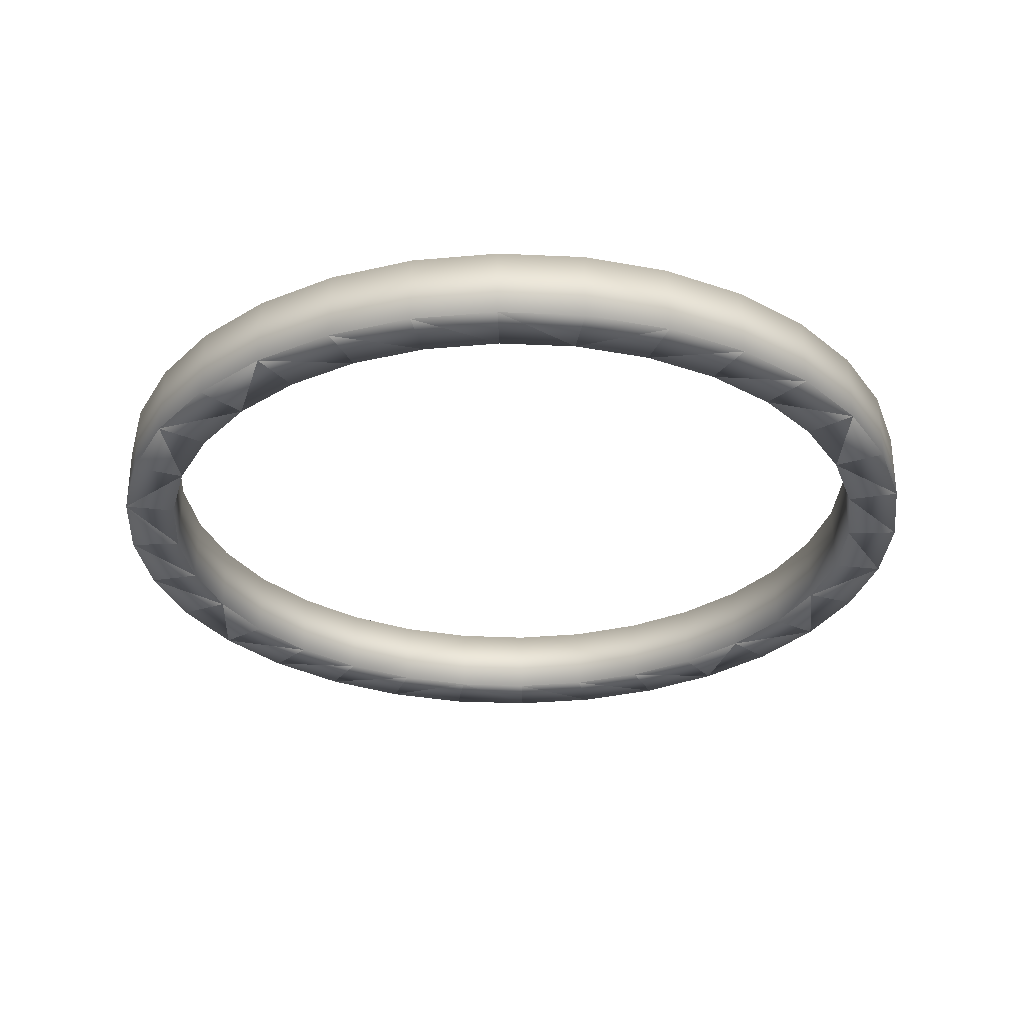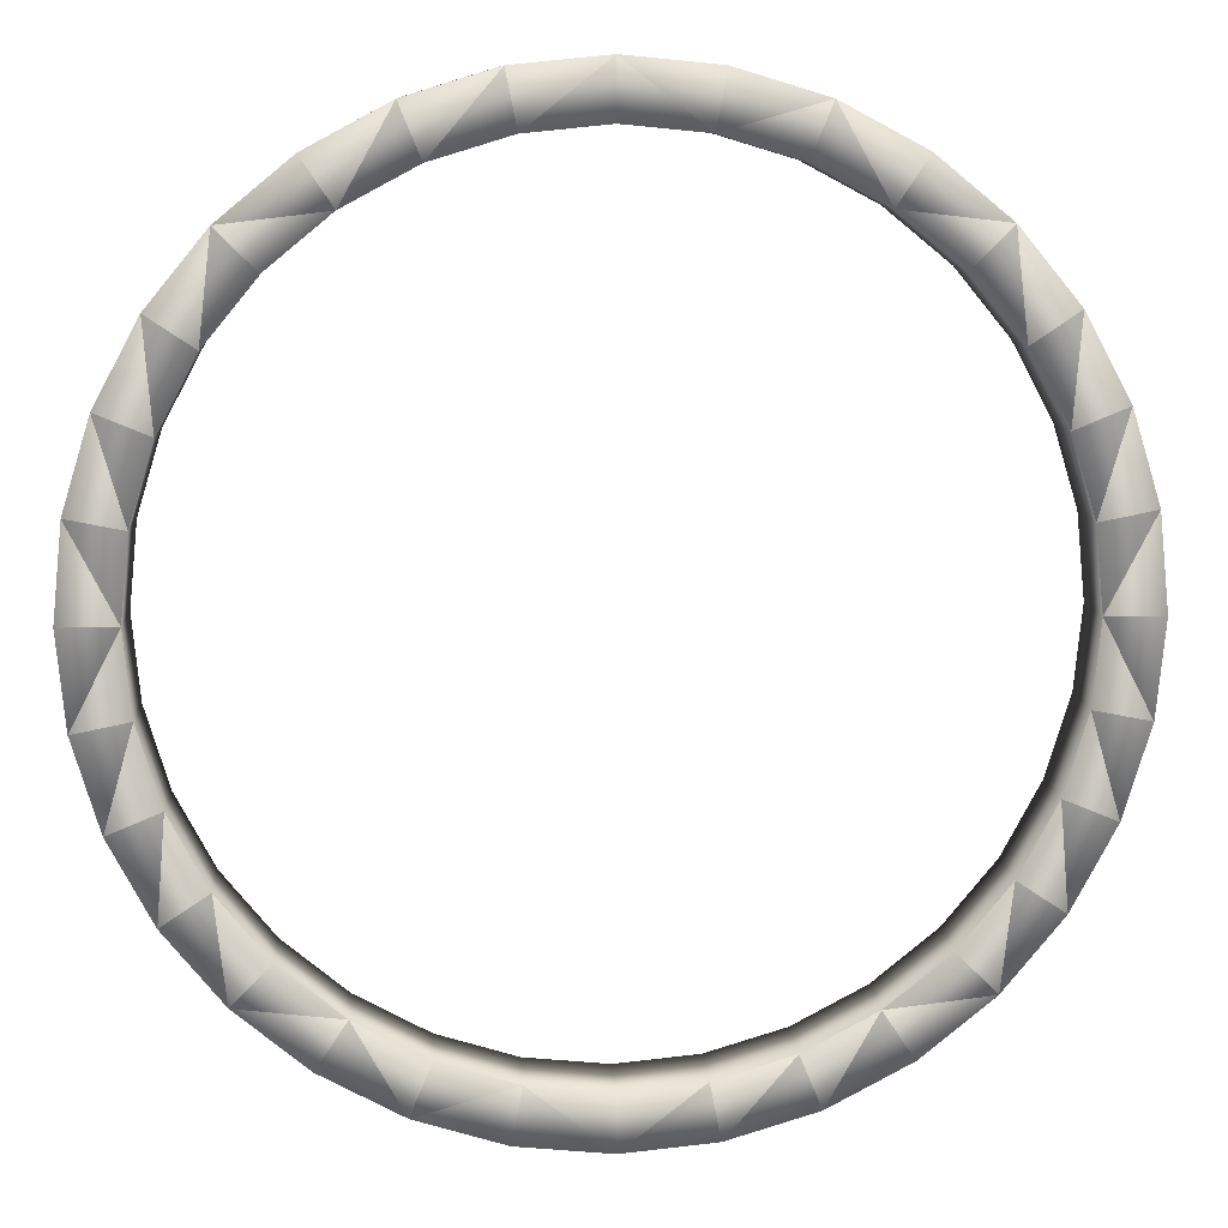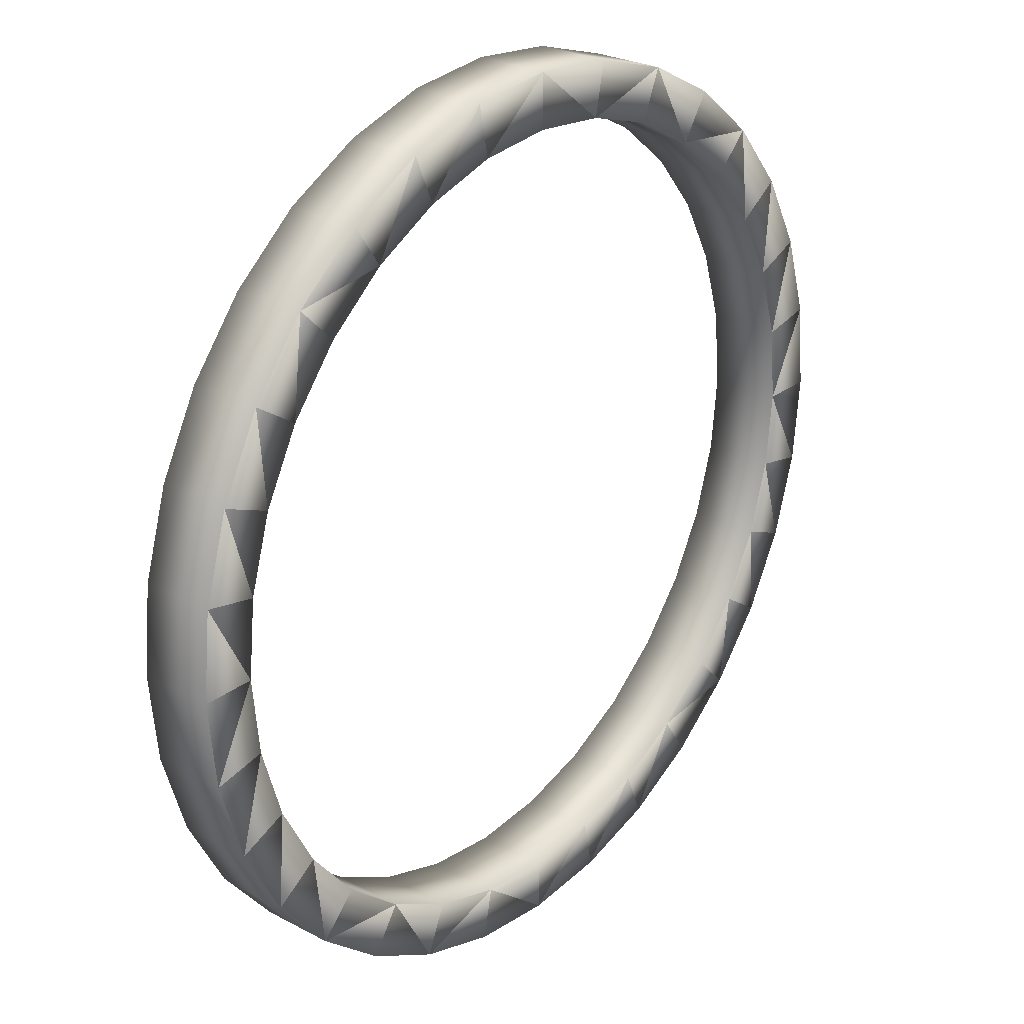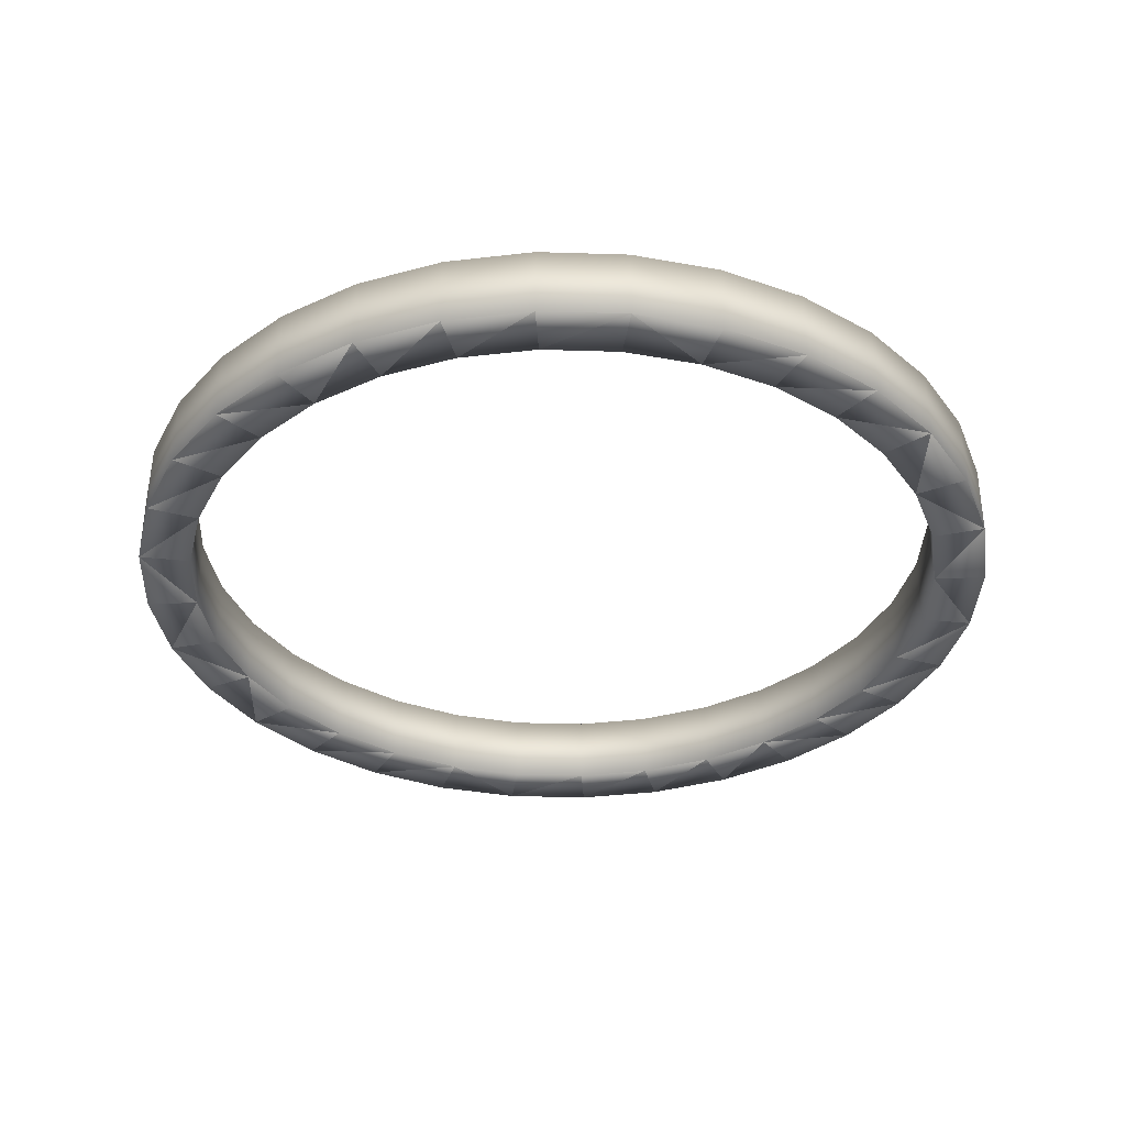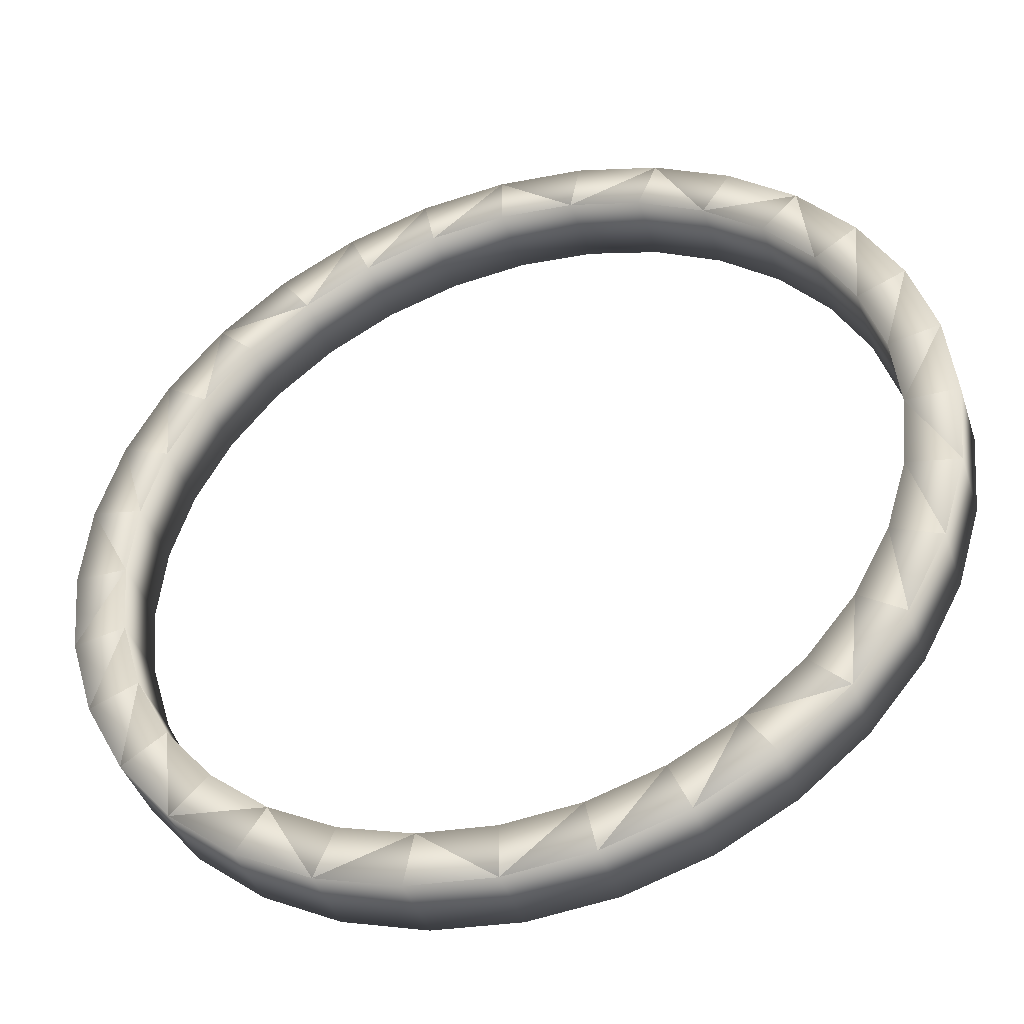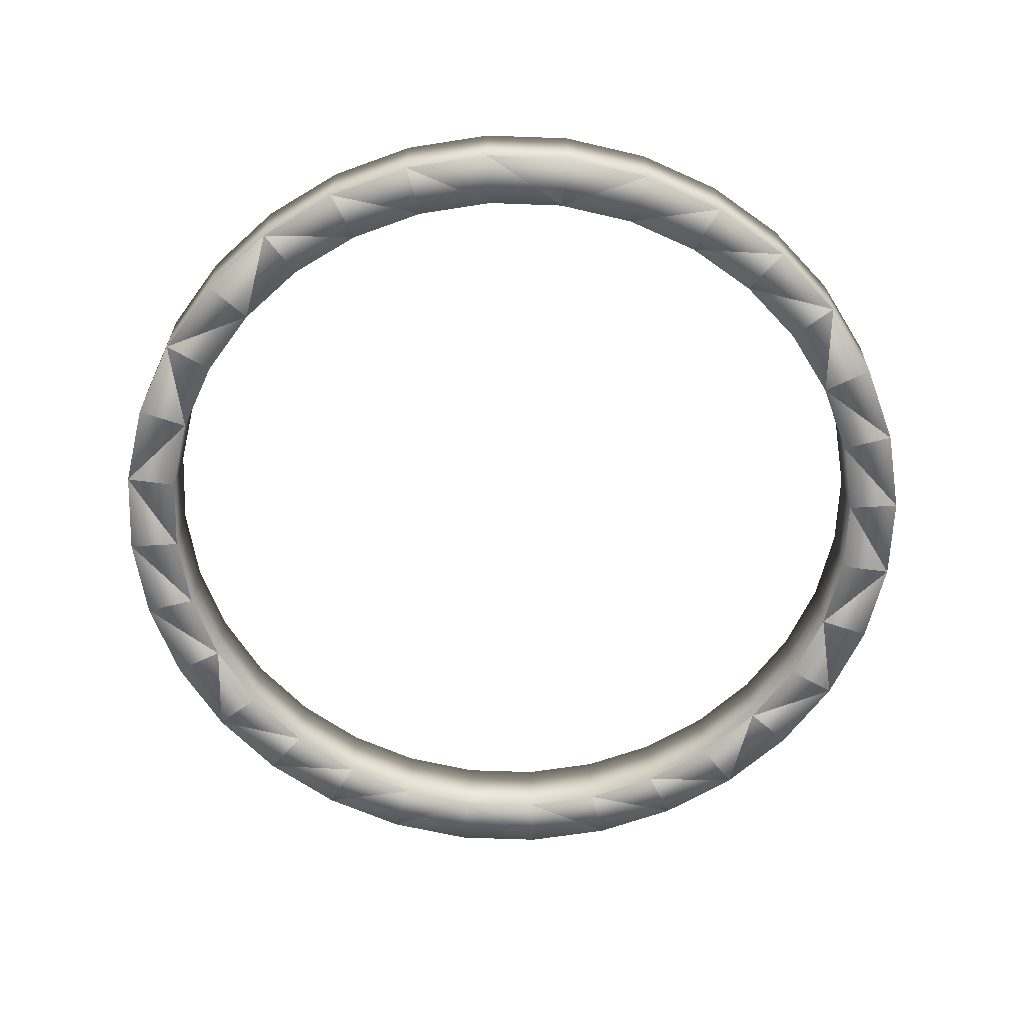
<metadata>
{"format":"obj","ext":"obj","renderer":"f3d","projection":"perspective","resolution":1024,"background":"white","views":[{"elev":-30.8,"azim":-99.4,"up":"+Z"},{"elev":10.1,"azim":176.6,"up":"+Y"},{"elev":26.3,"azim":129.8,"up":"+Y"},{"elev":-35.3,"azim":-53.0,"up":"+Z"},{"elev":-42.1,"azim":-162.2,"up":"+Y"},{"elev":-63.1,"azim":82.2,"up":"+Z"}]}
</metadata>
<code>
o Object003.001
v -5.663 186.5 -43.26
v -5.651 186.5 -43.26
v -5.747 186.6 -43.26
v -5.747 186.5 -43.26
v -5.581 186.5 -43.26
v -5.559 186.5 -43.26
v -5.507 186.4 -43.26
v -5.474 186.5 -43.26
v -5.441 186.4 -43.26
v -5.4 186.4 -43.26
v -5.387 186.3 -43.26
v -5.338 186.3 -43.26
v -5.347 186.2 -43.26
v -5.293 186.3 -43.26
v -5.323 186.1 -43.26
v -5.265 186.2 -43.26
v -5.314 186.1 -43.26
v -5.256 186.1 -43.26
v -5.323 186 -43.26
v -5.265 186 -43.26
v -5.347 185.9 -43.26
v -5.293 185.9 -43.26
v -5.387 185.8 -43.26
v -5.338 185.8 -43.26
v -5.441 185.8 -43.26
v -5.4 185.7 -43.26
v -5.507 185.7 -43.26
v -5.474 185.7 -43.26
v -5.581 185.7 -43.26
v -5.559 185.6 -43.26
v -5.663 185.6 -43.26
v -5.651 185.6 -43.26
v -5.747 185.6 -43.26
v -5.747 185.6 -43.26
v -5.832 185.6 -43.26
v -5.843 185.6 -43.26
v -5.913 185.7 -43.26
v -5.935 185.6 -43.26
v -5.988 185.7 -43.26
v -6.02 185.7 -43.26
v -6.053 185.8 -43.26
v -6.095 185.7 -43.26
v -6.107 185.8 -43.26
v -6.156 185.8 -43.26
v -6.147 185.9 -43.26
v -6.201 185.9 -43.26
v -6.172 186 -43.26
v -6.229 186 -43.26
v -6.18 186.1 -43.26
v -6.239 186.1 -43.26
v -6.172 186.1 -43.26
v -6.229 186.2 -43.26
v -6.147 186.2 -43.26
v -6.201 186.3 -43.26
v -6.107 186.3 -43.26
v -6.156 186.3 -43.26
v -6.053 186.4 -43.26
v -6.095 186.4 -43.26
v -5.988 186.4 -43.26
v -6.02 186.5 -43.26
v -5.913 186.5 -43.26
v -5.935 186.5 -43.26
v -5.832 186.5 -43.26
v -5.843 186.5 -43.26
v -5.747 186.6 -43.34
v -5.651 186.5 -43.34
v -5.663 186.5 -43.34
v -5.747 186.5 -43.34
v -5.559 186.5 -43.34
v -5.581 186.5 -43.34
v -5.474 186.5 -43.34
v -5.507 186.4 -43.34
v -5.4 186.4 -43.34
v -5.441 186.4 -43.34
v -5.338 186.3 -43.34
v -5.387 186.3 -43.34
v -5.293 186.3 -43.34
v -5.347 186.2 -43.34
v -5.265 186.2 -43.34
v -5.323 186.1 -43.34
v -5.256 186.1 -43.34
v -5.314 186.1 -43.34
v -5.265 186 -43.34
v -5.323 186 -43.34
v -5.293 185.9 -43.34
v -5.347 185.9 -43.34
v -5.338 185.8 -43.34
v -5.387 185.8 -43.34
v -5.4 185.7 -43.34
v -5.441 185.8 -43.34
v -5.474 185.7 -43.34
v -5.507 185.7 -43.34
v -5.559 185.6 -43.34
v -5.581 185.7 -43.34
v -5.651 185.6 -43.34
v -5.663 185.6 -43.34
v -5.747 185.6 -43.34
v -5.747 185.6 -43.34
v -5.843 185.6 -43.34
v -5.832 185.6 -43.34
v -5.935 185.6 -43.34
v -5.913 185.7 -43.34
v -6.02 185.7 -43.34
v -5.988 185.7 -43.34
v -6.095 185.7 -43.34
v -6.053 185.8 -43.34
v -6.156 185.8 -43.34
v -6.107 185.8 -43.34
v -6.201 185.9 -43.34
v -6.147 185.9 -43.34
v -6.229 186 -43.34
v -6.172 186 -43.34
v -6.239 186.1 -43.34
v -6.18 186.1 -43.34
v -6.229 186.2 -43.34
v -6.172 186.1 -43.34
v -6.201 186.3 -43.34
v -6.147 186.2 -43.34
v -6.156 186.3 -43.34
v -6.107 186.3 -43.34
v -6.095 186.4 -43.34
v -6.053 186.4 -43.34
v -6.02 186.5 -43.34
v -5.988 186.4 -43.34
v -5.935 186.5 -43.34
v -5.913 186.5 -43.34
v -5.843 186.5 -43.34
v -5.832 186.5 -43.34
f 1 3 4
f 5 2 1
f 7 6 5
f 10 7 9
f 11 10 9
f 13 12 11
f 15 14 13
f 17 16 15
f 20 17 19
f 22 19 21
f 24 21 23
f 26 23 25
f 27 26 25
f 30 27 29
f 31 30 29
f 34 31 33
f 35 34 33
f 37 36 35
f 39 38 37
f 42 39 41
f 43 42 41
f 45 44 43
f 47 46 45
f 49 48 47
f 52 49 51
f 54 51 53
f 56 53 55
f 58 55 57
f 59 58 57
f 62 59 61
f 63 62 61
f 3 63 4
f 65 67 68
f 66 70 67
f 69 72 70
f 73 72 71
f 73 76 74
f 75 78 76
f 77 80 78
f 79 82 80
f 83 82 81
f 85 84 83
f 87 86 85
f 89 88 87
f 89 92 90
f 93 92 91
f 93 96 94
f 97 96 95
f 97 100 98
f 99 102 100
f 101 104 102
f 105 104 103
f 105 108 106
f 107 110 108
f 109 112 110
f 111 114 112
f 115 114 113
f 117 116 115
f 119 118 117
f 121 120 119
f 121 124 122
f 125 124 123
f 125 128 126
f 65 128 127
f 1 2 3
f 5 6 2
f 7 8 6
f 10 8 7
f 11 12 10
f 13 14 12
f 15 16 14
f 17 18 16
f 20 18 17
f 22 20 19
f 24 22 21
f 26 24 23
f 27 28 26
f 30 28 27
f 31 32 30
f 34 32 31
f 35 36 34
f 37 38 36
f 39 40 38
f 42 40 39
f 43 44 42
f 45 46 44
f 47 48 46
f 49 50 48
f 52 50 49
f 54 52 51
f 56 54 53
f 58 56 55
f 59 60 58
f 62 60 59
f 63 64 62
f 3 64 63
f 65 66 67
f 66 69 70
f 69 71 72
f 73 74 72
f 73 75 76
f 75 77 78
f 77 79 80
f 79 81 82
f 83 84 82
f 85 86 84
f 87 88 86
f 89 90 88
f 89 91 92
f 93 94 92
f 93 95 96
f 97 98 96
f 97 99 100
f 99 101 102
f 101 103 104
f 105 106 104
f 105 107 108
f 107 109 110
f 109 111 112
f 111 113 114
f 115 116 114
f 117 118 116
f 119 120 118
f 121 122 120
f 121 123 124
f 125 126 124
f 125 127 128
f 65 68 128
f 2 65 3
f 6 66 2
f 8 69 6
f 10 71 8
f 12 73 10
f 14 75 12
f 16 77 14
f 18 79 16
f 20 81 18
f 22 83 20
f 24 85 22
f 26 87 24
f 28 89 26
f 30 91 28
f 32 93 30
f 34 95 32
f 36 97 34
f 38 99 36
f 40 101 38
f 42 103 40
f 44 105 42
f 46 107 44
f 48 109 46
f 50 111 48
f 52 113 50
f 54 115 52
f 56 117 54
f 58 119 56
f 60 121 58
f 62 123 60
f 64 125 62
f 3 127 64
f 2 66 65
f 6 69 66
f 8 71 69
f 10 73 71
f 12 75 73
f 14 77 75
f 16 79 77
f 18 81 79
f 20 83 81
f 22 85 83
f 24 87 85
f 26 89 87
f 28 91 89
f 30 93 91
f 32 95 93
f 34 97 95
f 36 99 97
f 38 101 99
f 40 103 101
f 42 105 103
f 44 107 105
f 46 109 107
f 48 111 109
f 50 113 111
f 52 115 113
f 54 117 115
f 56 119 117
f 58 121 119
f 60 123 121
f 62 125 123
f 64 127 125
f 3 65 127
f 4 67 1
f 1 70 5
f 5 72 7
f 7 74 9
f 9 76 11
f 11 78 13
f 13 80 15
f 15 82 17
f 17 84 19
f 19 86 21
f 21 88 23
f 23 90 25
f 25 92 27
f 27 94 29
f 29 96 31
f 31 98 33
f 33 100 35
f 35 102 37
f 37 104 39
f 39 106 41
f 41 108 43
f 43 110 45
f 45 112 47
f 47 114 49
f 49 116 51
f 51 118 53
f 53 120 55
f 55 122 57
f 57 124 59
f 59 126 61
f 61 128 63
f 63 68 4
f 4 68 67
f 1 67 70
f 5 70 72
f 7 72 74
f 9 74 76
f 11 76 78
f 13 78 80
f 15 80 82
f 17 82 84
f 19 84 86
f 21 86 88
f 23 88 90
f 25 90 92
f 27 92 94
f 29 94 96
f 31 96 98
f 33 98 100
f 35 100 102
f 37 102 104
f 39 104 106
f 41 106 108
f 43 108 110
f 45 110 112
f 47 112 114
f 49 114 116
f 51 116 118
f 53 118 120
f 55 120 122
f 57 122 124
f 59 124 126
f 61 126 128
f 63 128 68

</code>
